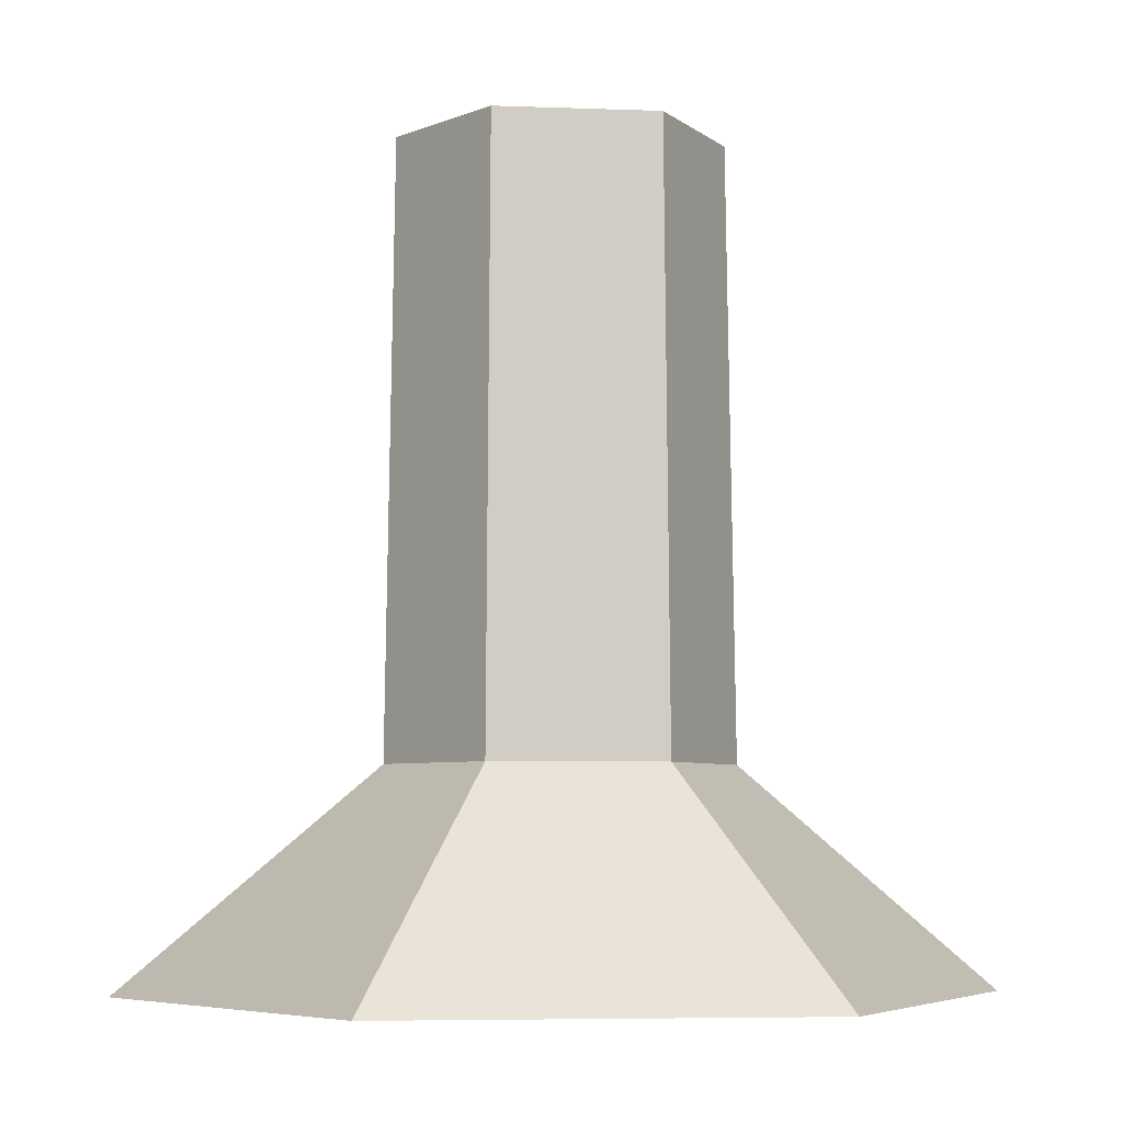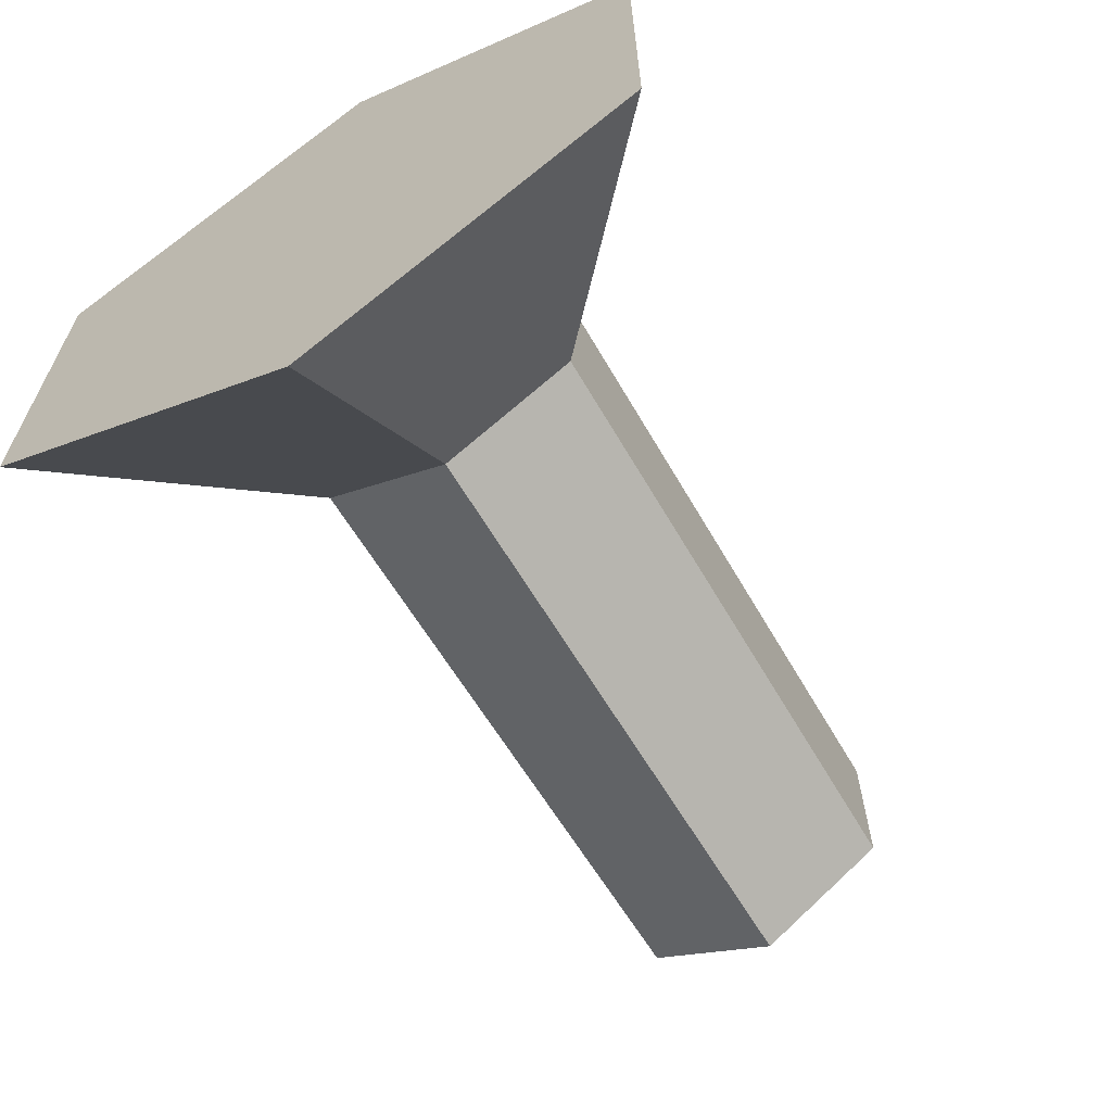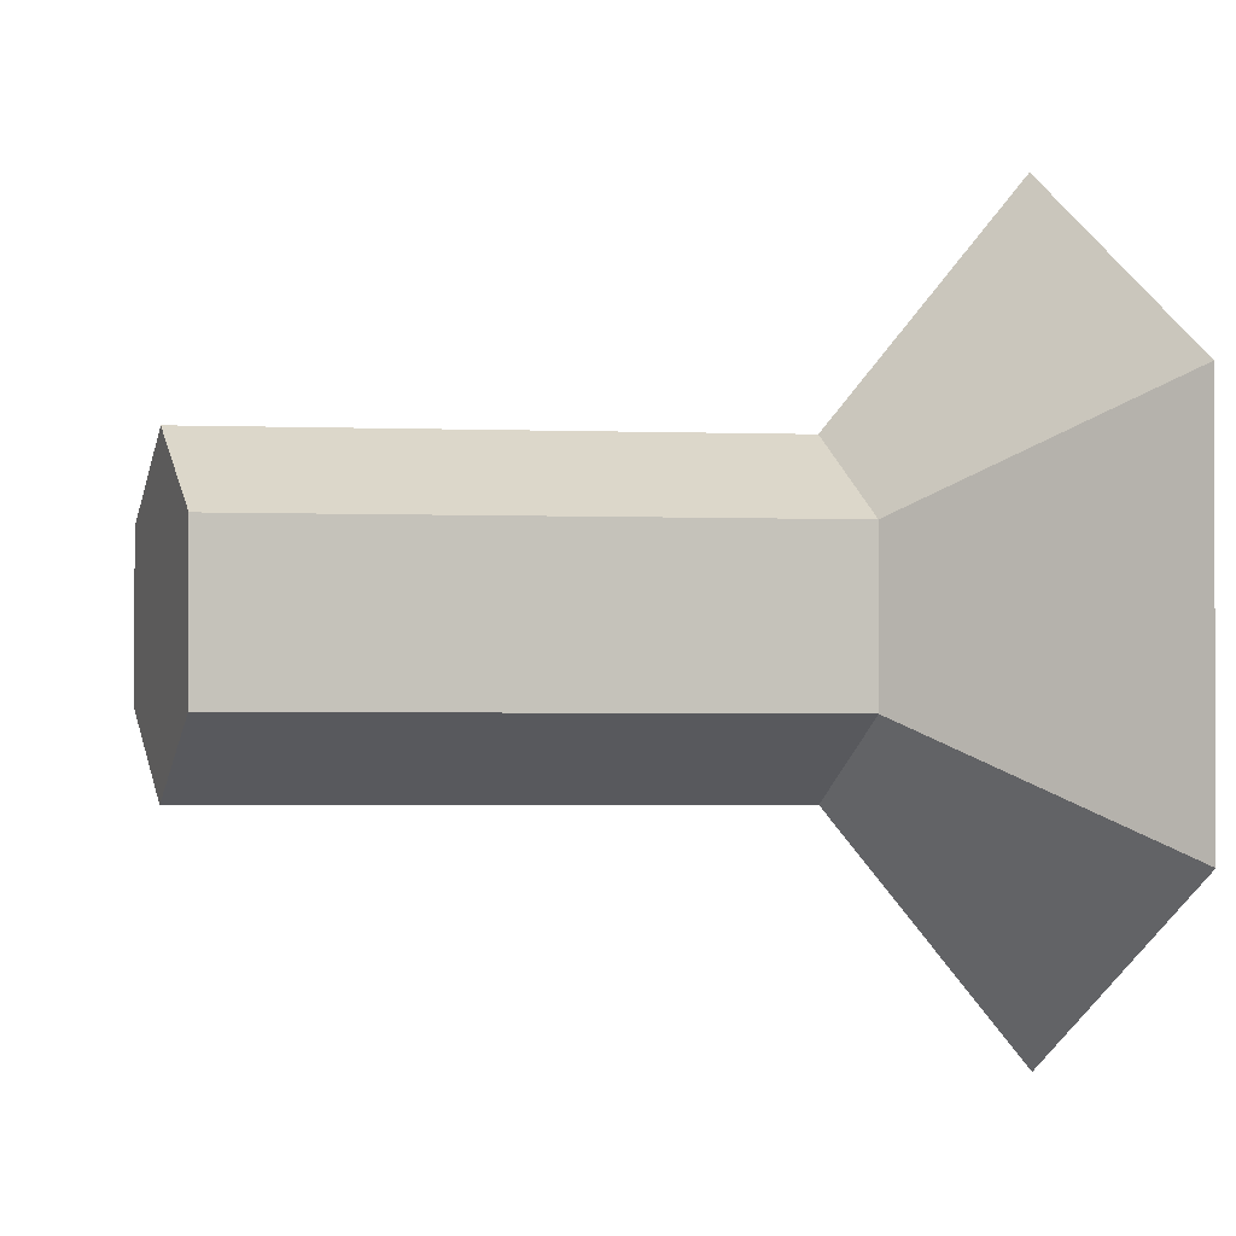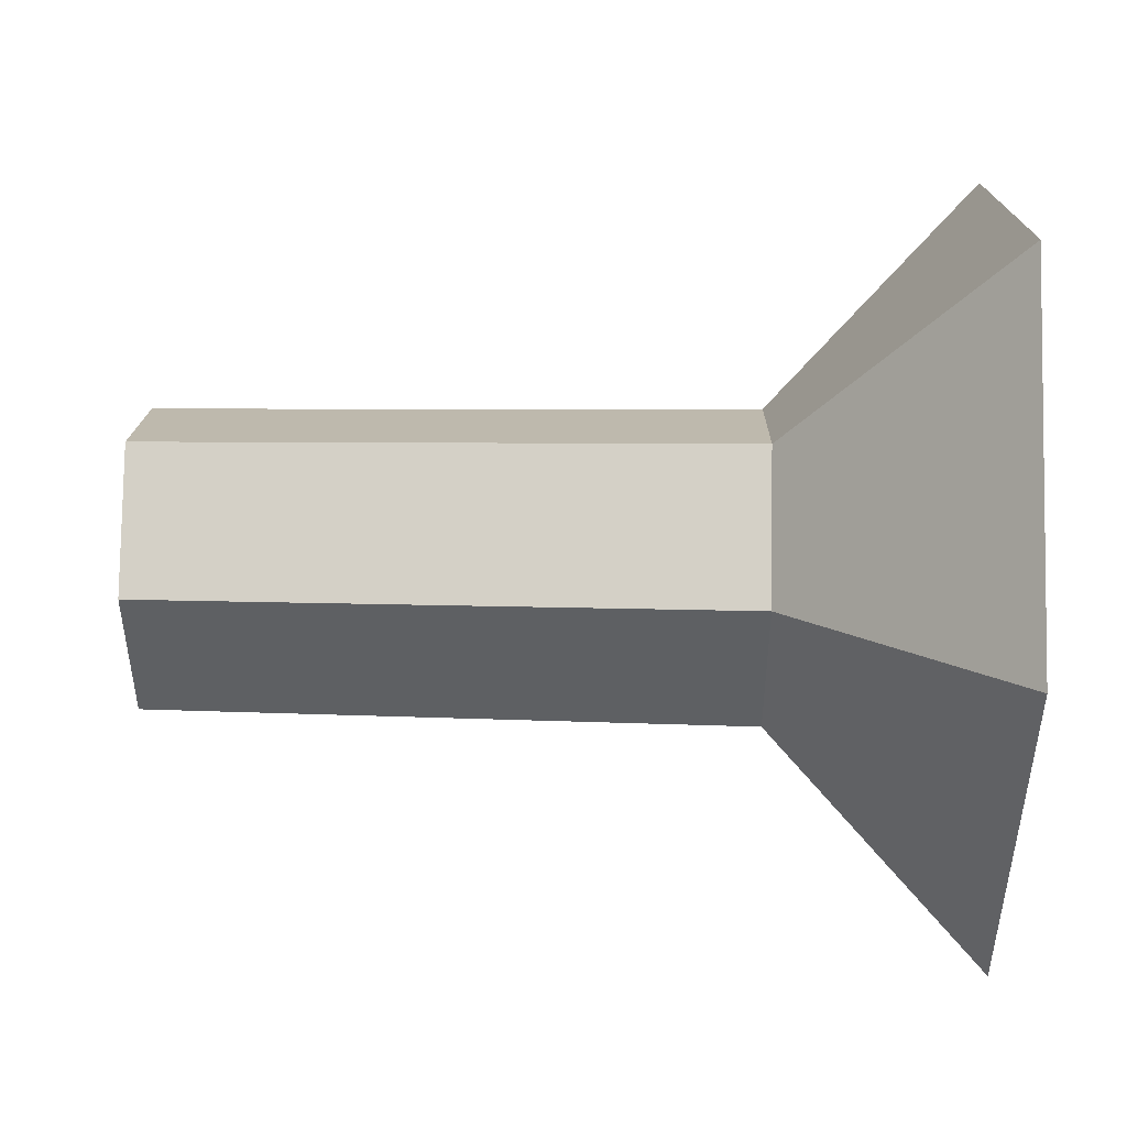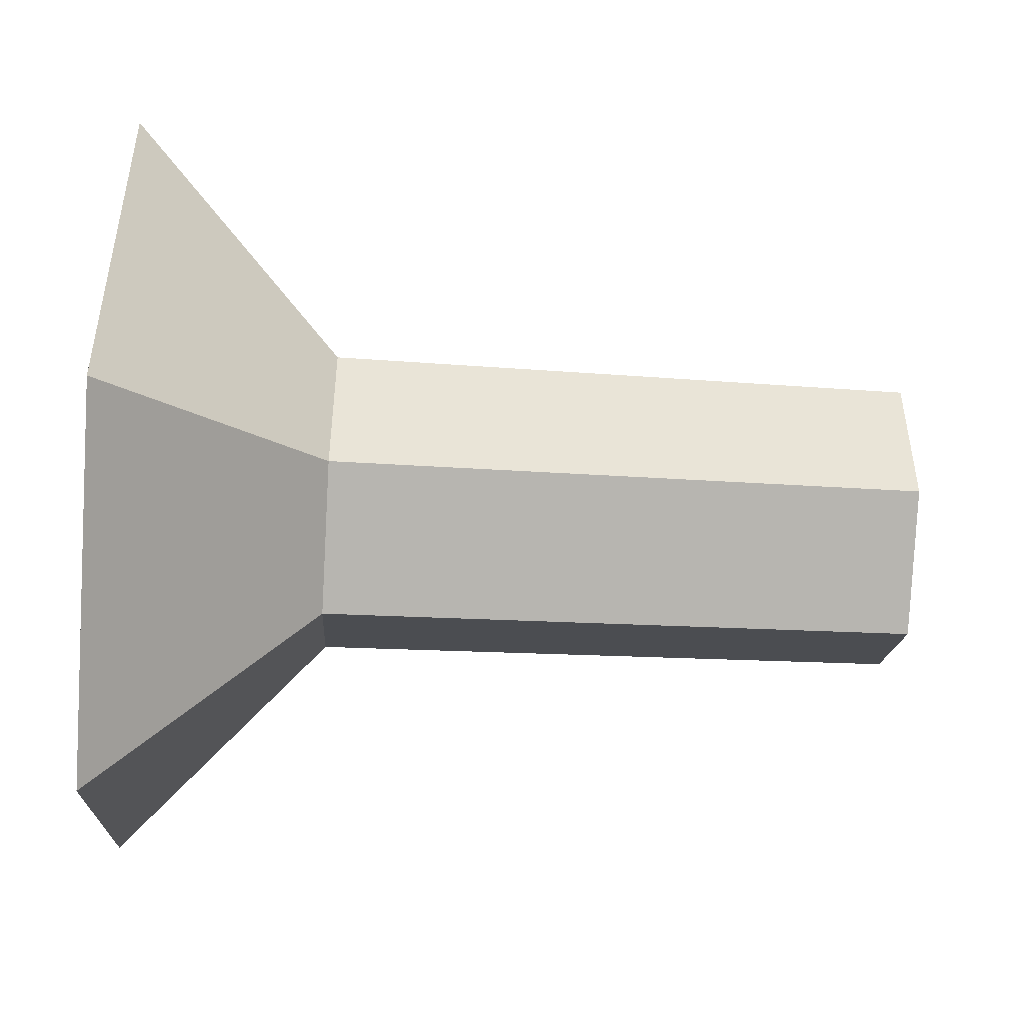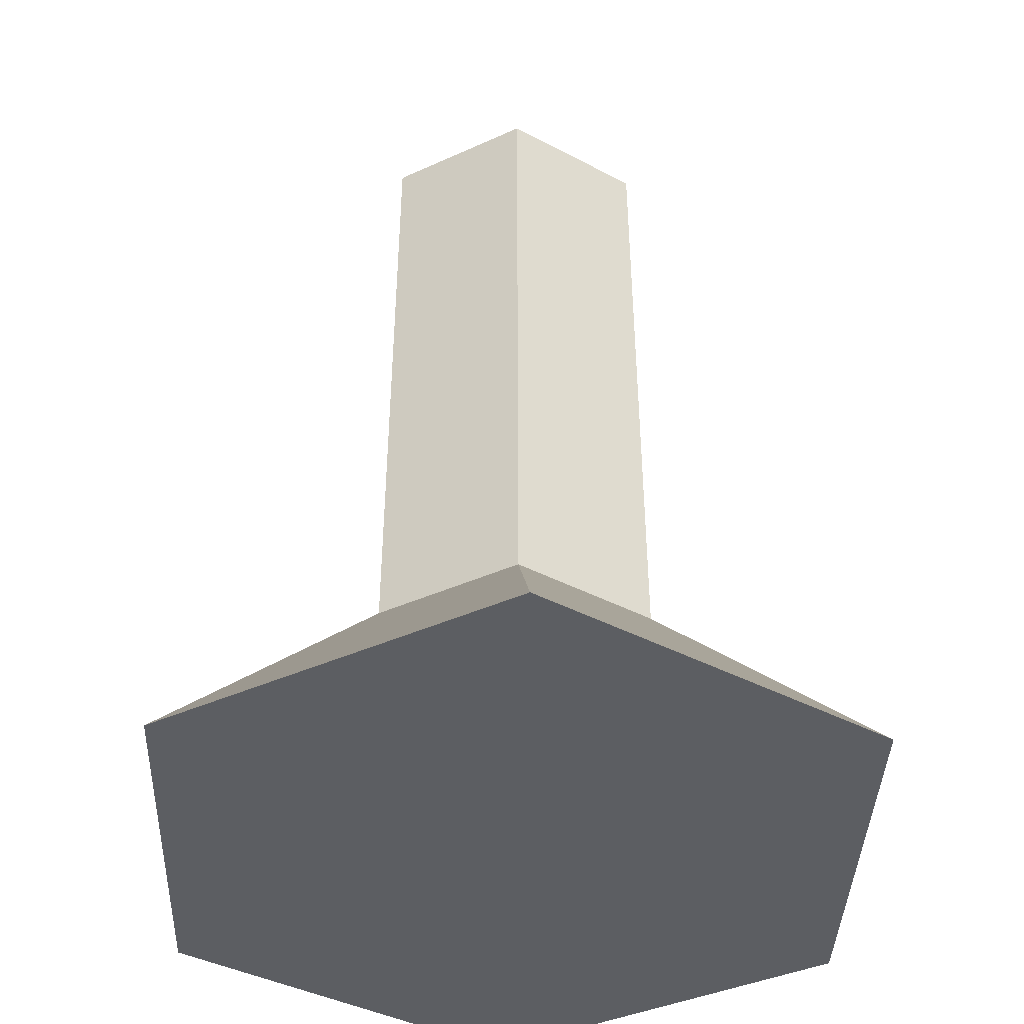
<metadata>
{"format":"obj","ext":"obj","renderer":"f3d","projection":"perspective","resolution":1024,"background":"white","views":[{"elev":-5.5,"azim":-96.7,"up":"+Y"},{"elev":-66.1,"azim":31.1,"up":"+Z"},{"elev":-1.1,"azim":-109.2,"up":"+Z"},{"elev":47.7,"azim":-88.9,"up":"+Z"},{"elev":-48.2,"azim":86.4,"up":"+Z"},{"elev":-37.8,"azim":-2.0,"up":"+Y"}]}
</metadata>
<code>
o carrotBody.001
v -0.02268 -0.02366 0.01446
v -0.02268 -0.02366 -0.01446
v 0 -0.02366 0.02892
v 0.02268 -0.02366 0.01446
v 0 -0.02366 -0.02892
v 0.02268 -0.02366 -0.01446
v -0.0091 -0.008864 0.005802
v -0.0091 -0.008864 -0.005802
v 0 -0.008864 0.0116
v 0.0091 -0.008864 0.005802
v 0 -0.008864 -0.0116
v 0.0091 -0.008864 -0.005802
v -0.008634 0.03252 0.005504
v -0.008634 0.03252 -0.005504
v 0 0.03252 0.01101
v 0.008634 0.03252 0.005504
v 0 0.03252 -0.01101
v 0.008634 0.03252 -0.005504
f 3 4 10 9
f 12 11 17 18
f 5 2 8 11
f 2 1 7 8
f 6 5 11 12
f 4 6 12 10
f 1 3 9 7
f 14 13 15 16 18 17
f 7 9 15 13
f 11 8 14 17
f 9 10 16 15
f 8 7 13 14
f 10 12 18 16
f 2 5 6 4 3 1

</code>
